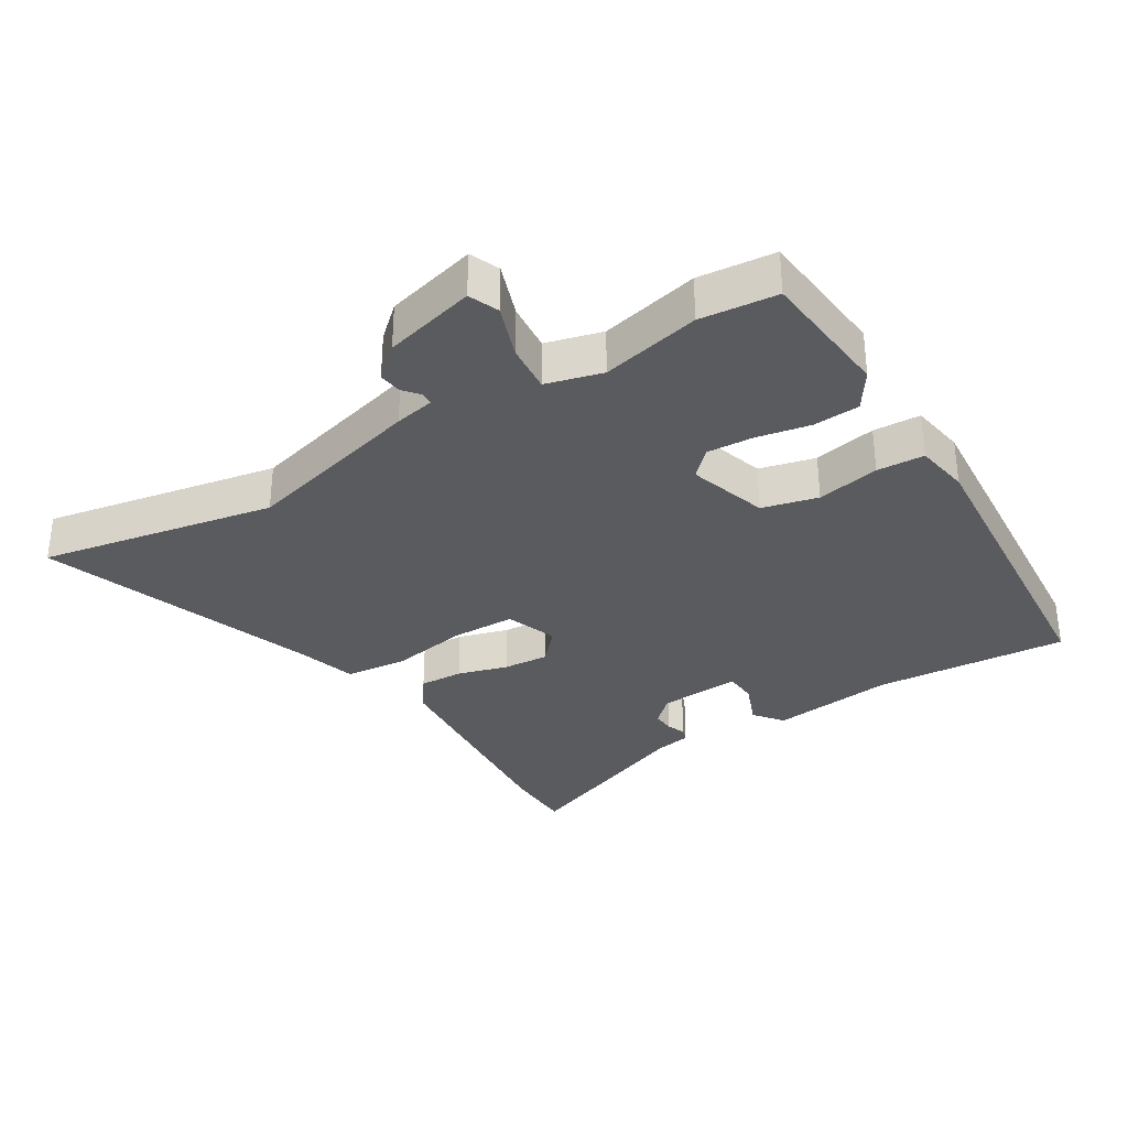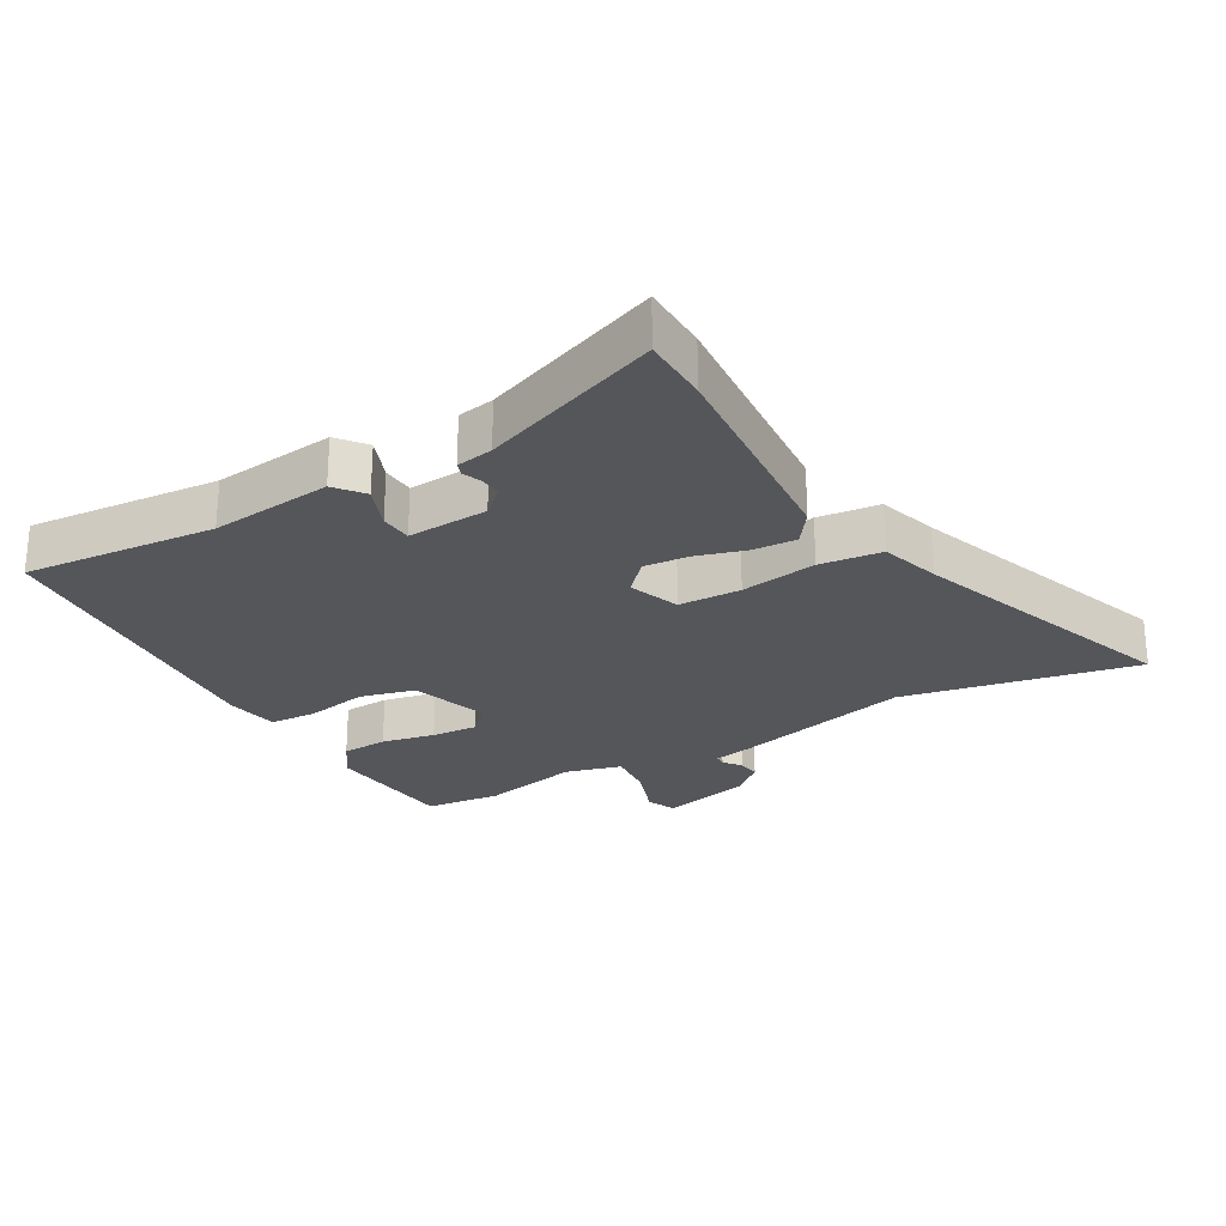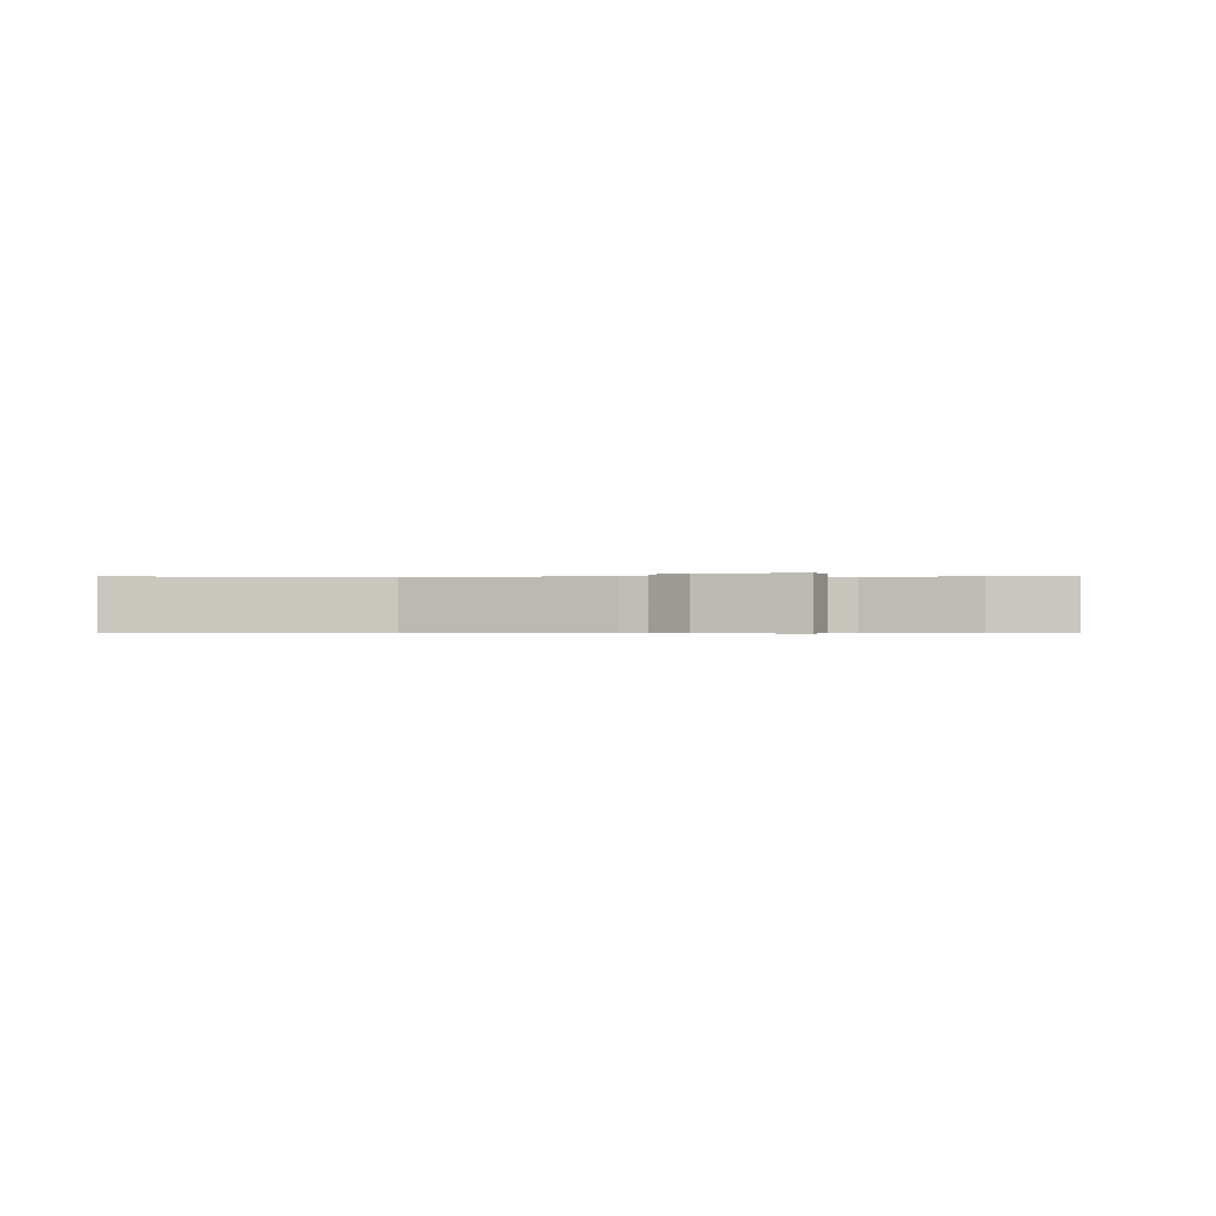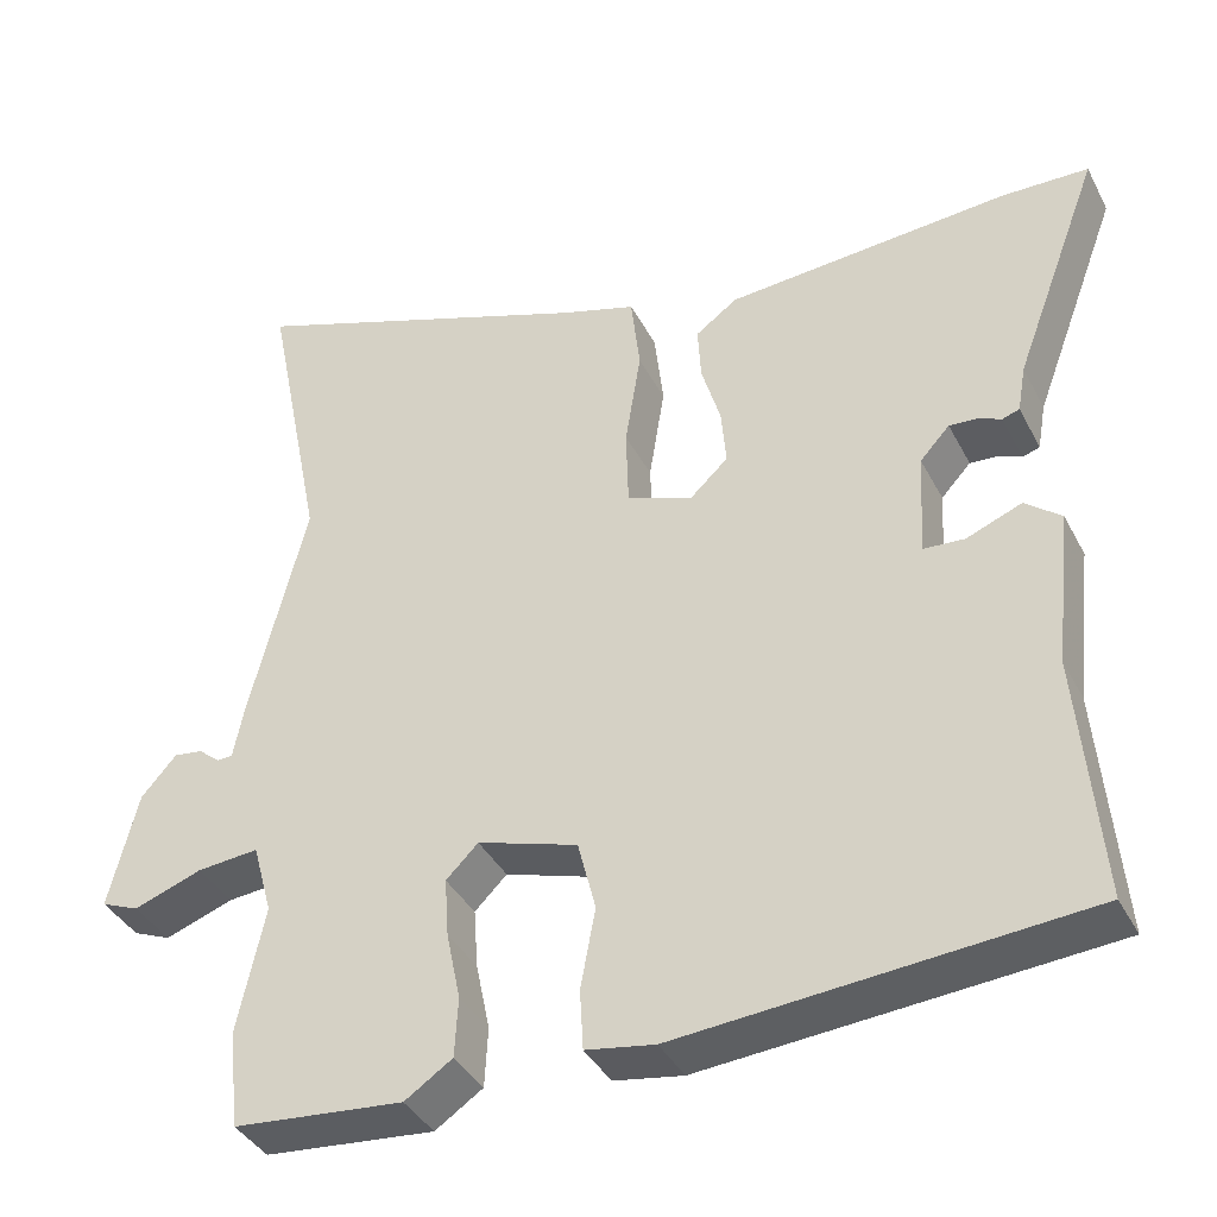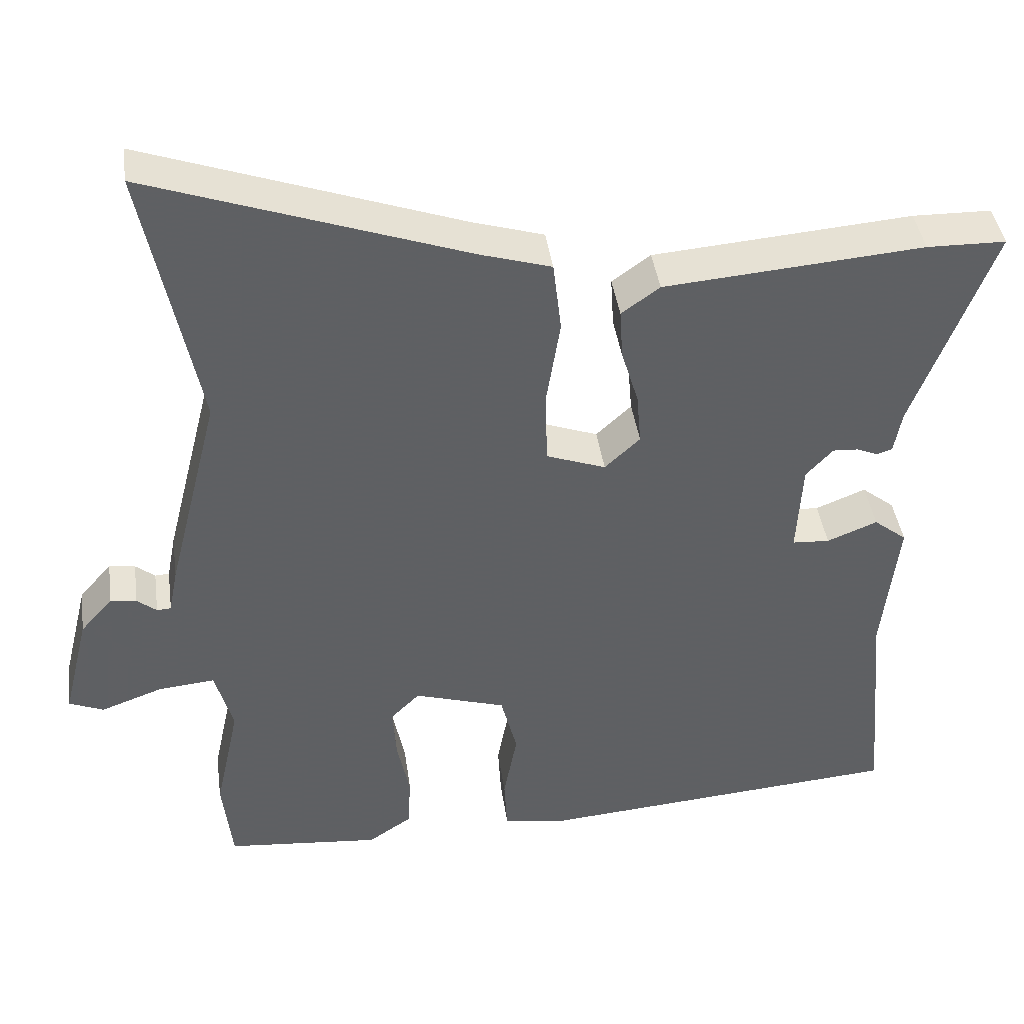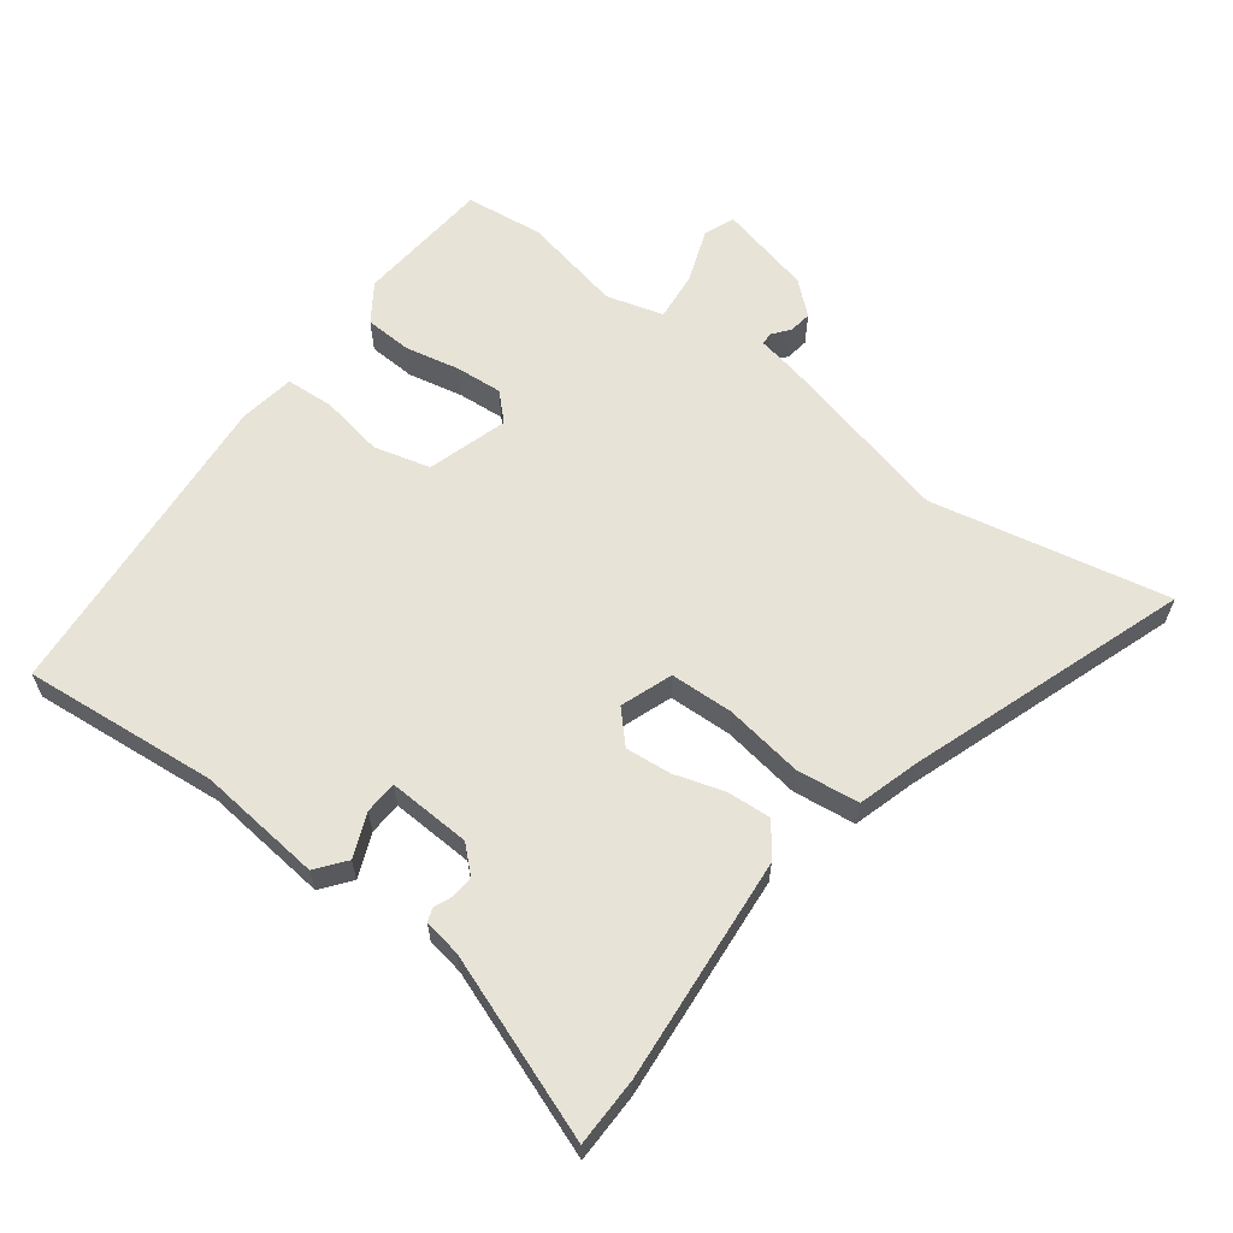
<metadata>
{"format":"obj","ext":"obj","renderer":"f3d","projection":"perspective","resolution":1024,"background":"white","views":[{"elev":-33.2,"azim":122.0,"up":"+Y"},{"elev":-25.4,"azim":-60.0,"up":"+Y"},{"elev":-0.5,"azim":91.5,"up":"+Y"},{"elev":-38.6,"azim":-154.9,"up":"+Z"},{"elev":41.8,"azim":172.0,"up":"+Z"},{"elev":61.9,"azim":-53.4,"up":"+Y"}]}
</metadata>
<code>
v -0.566 0.07 0.499
v -0.461 0.07 0.501
v -0.116 0.07 0.473
v -0.065 0.07 0.436
v -0.069 0.07 0.369
v -0.092 0.07 0.292
v -0.098 0.07 0.222
v -0.051 0.07 0.178
v 0.028 0.07 0.207
v 0.031 0.07 0.304
v 0.012 0.07 0.423
v 0.023 0.07 0.519
v 0.116 0.07 0.547
v 0.539 0.07 0.697
v 0.467 0.07 0.334
v 0.537 0.07 0.056
v 0.549 0.07 -0.006
v 0.568 0.07 -0.007
v 0.594 0.07 0.014
v 0.629 0.07 0.019
v 0.672 0.07 -0.03
v 0.707 0.07 -0.172
v 0.661 0.07 -0.191
v 0.578 0.07 -0.161
v 0.503 0.07 -0.154
v 0.479 0.07 -0.241
v 0.512 0.07 -0.394
v 0.499 0.07 -0.513
v 0.292 0.07 -0.532
v 0.234 0.07 -0.493
v 0.23 0.07 -0.421
v 0.247 0.07 -0.338
v 0.252 0.07 -0.266
v 0.213 0.07 -0.227
v 0.091 0.07 -0.265
v 0.069 0.07 -0.351
v 0.087 0.07 -0.448
v 0.083 0.07 -0.521
v -0.001 0.07 -0.535
v -0.491 0.07 -0.495
v -0.465 0.07 -0.196
v -0.486 0.07 -0.006
v -0.442 0.07 0.029
v -0.375 0.07 0.002
v -0.325 0.07 0.005
v -0.332 0.07 0.131
v -0.368 0.07 0.17
v -0.402 0.07 0.168
v -0.43 0.07 0.156
v -0.451 0.07 0.163
v -0.461 0.07 0.22
v -0.566 0 0.499
v -0.461 0 0.501
v -0.116 0 0.473
v -0.065 0 0.436
v -0.069 0 0.369
v -0.092 0 0.292
v -0.098 0 0.222
v -0.051 0 0.178
v 0.028 0 0.207
v 0.031 0 0.304
v 0.012 0 0.423
v 0.023 0 0.519
v 0.116 0 0.547
v 0.539 0 0.697
v 0.467 0 0.334
v 0.537 0 0.056
v 0.549 0 -0.006
v 0.568 0 -0.007
v 0.594 0 0.014
v 0.629 0 0.019
v 0.672 0 -0.03
v 0.707 0 -0.172
v 0.661 0 -0.191
v 0.578 0 -0.161
v 0.503 0 -0.154
v 0.479 0 -0.241
v 0.512 0 -0.394
v 0.499 0 -0.513
v 0.292 0 -0.532
v 0.234 0 -0.493
v 0.23 0 -0.421
v 0.247 0 -0.338
v 0.252 0 -0.266
v 0.213 0 -0.227
v 0.091 0 -0.265
v 0.069 0 -0.351
v 0.087 0 -0.448
v 0.083 0 -0.521
v -0.001 0 -0.535
v -0.491 0 -0.495
v -0.465 0 -0.196
v -0.486 0 -0.006
v -0.442 0 0.029
v -0.375 0 0.002
v -0.325 0 0.005
v -0.332 0 0.131
v -0.368 0 0.17
v -0.402 0 0.168
v -0.43 0 0.156
v -0.451 0 0.163
v -0.461 0 0.22
f 48 49 50 51
f 47 48 51 1
f 46 47 1 2
f 41 42 43 44
f 41 44 45
f 40 41 45
f 39 40 45
f 36 37 38 39
f 35 36 39 45
f 34 35 45 46
f 29 30 31 32
f 29 32 33
f 26 27 28 29
f 25 26 29 33
f 21 22 23 24
f 21 24 25
f 18 19 20 21
f 17 18 21 25
f 15 16 17 25
f 13 14 15
f 10 11 12 13
f 9 10 13 15
f 8 9 15 25
f 3 4 5 6
f 3 6 7
f 2 3 7
f 34 46 2 7
f 8 25 33 34
f 7 8 34
f 102 101 100 99
f 52 102 99 98
f 53 52 98 97
f 95 94 93 92
f 96 95 92
f 96 92 91
f 96 91 90
f 90 89 88 87
f 96 90 87 86
f 97 96 86 85
f 83 82 81 80
f 84 83 80
f 80 79 78 77
f 84 80 77 76
f 75 74 73 72
f 76 75 72
f 72 71 70 69
f 76 72 69 68
f 76 68 67 66
f 66 65 64
f 64 63 62 61
f 66 64 61 60
f 76 66 60 59
f 57 56 55 54
f 58 57 54
f 58 54 53
f 58 53 97 85
f 85 84 76 59
f 85 59 58
f 1 52 53 2
f 2 53 54 3
f 3 54 55 4
f 4 55 56 5
f 5 56 57 6
f 6 57 58 7
f 7 58 59 8
f 8 59 60 9
f 9 60 61 10
f 10 61 62 11
f 11 62 63 12
f 12 63 64 13
f 13 64 65 14
f 14 65 66 15
f 15 66 67 16
f 16 67 68 17
f 17 68 69 18
f 18 69 70 19
f 19 70 71 20
f 20 71 72 21
f 21 72 73 22
f 22 73 74 23
f 23 74 75 24
f 24 75 76 25
f 25 76 77 26
f 26 77 78 27
f 27 78 79 28
f 28 79 80 29
f 29 80 81 30
f 30 81 82 31
f 31 82 83 32
f 32 83 84 33
f 33 84 85 34
f 34 85 86 35
f 35 86 87 36
f 36 87 88 37
f 37 88 89 38
f 38 89 90 39
f 39 90 91 40
f 40 91 92 41
f 41 92 93 42
f 42 93 94 43
f 43 94 95 44
f 44 95 96 45
f 45 96 97 46
f 46 97 98 47
f 47 98 99 48
f 48 99 100 49
f 49 100 101 50
f 50 101 102 51
f 51 102 52 1

</code>
